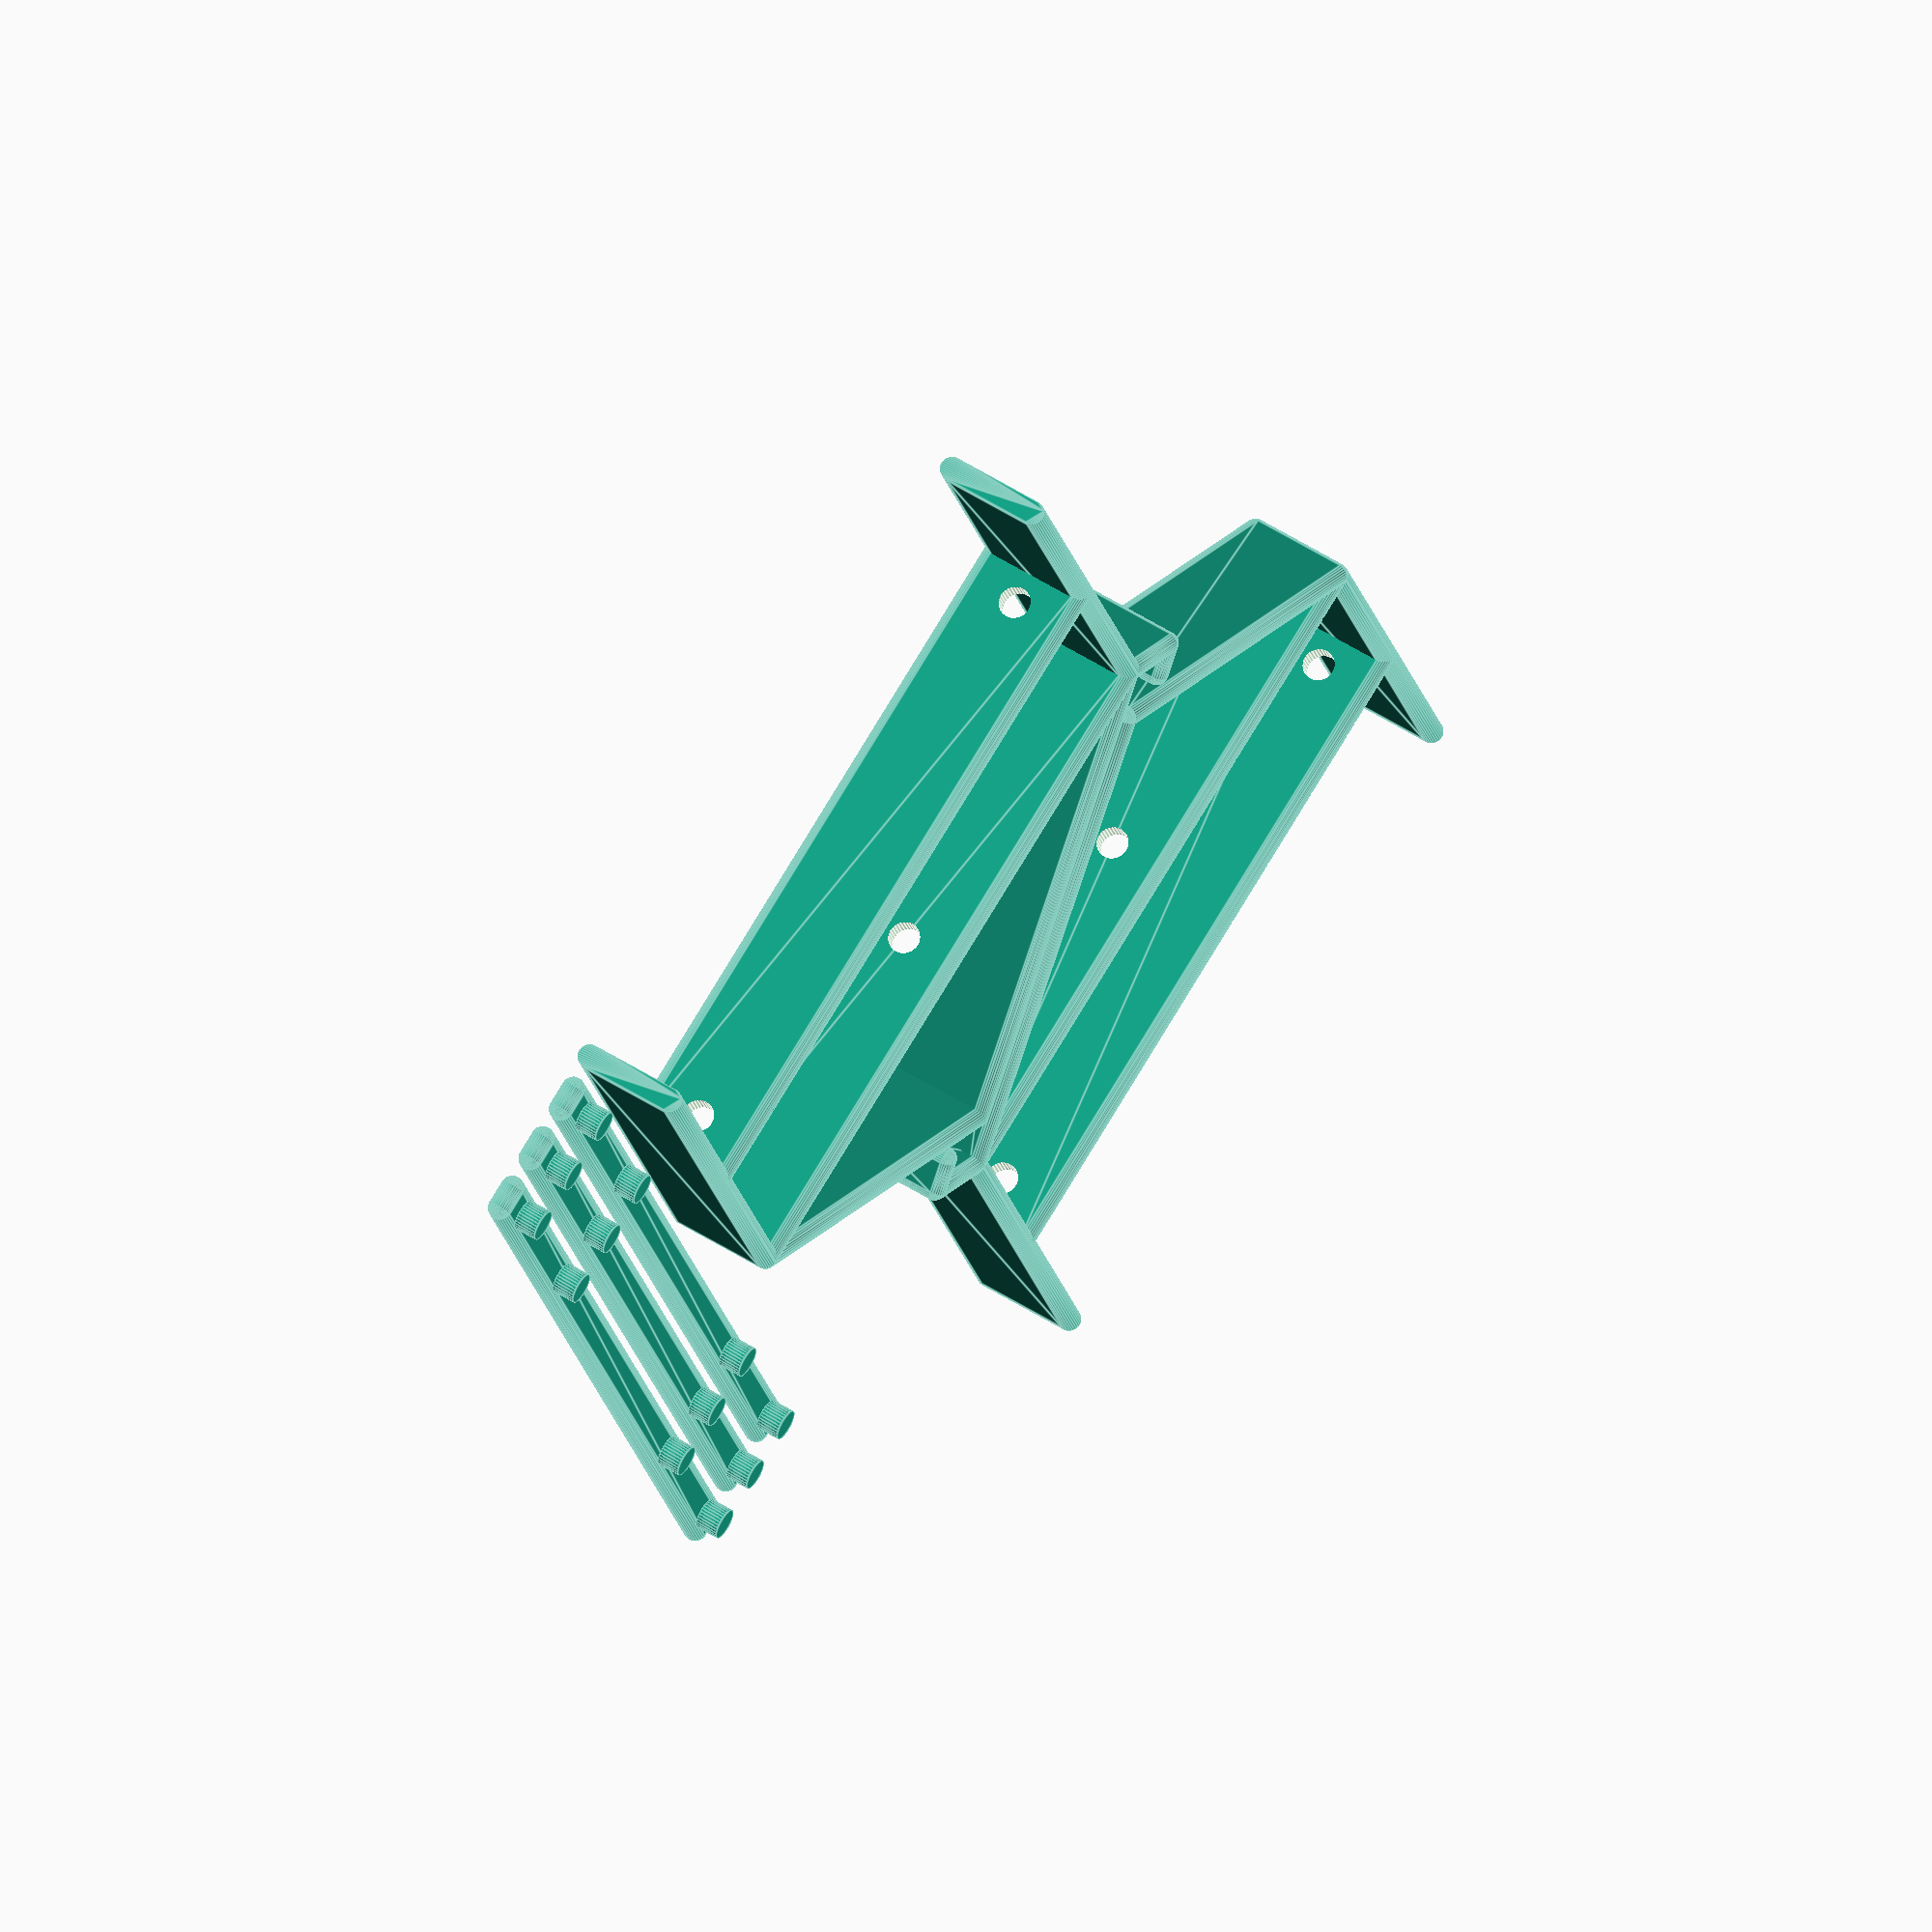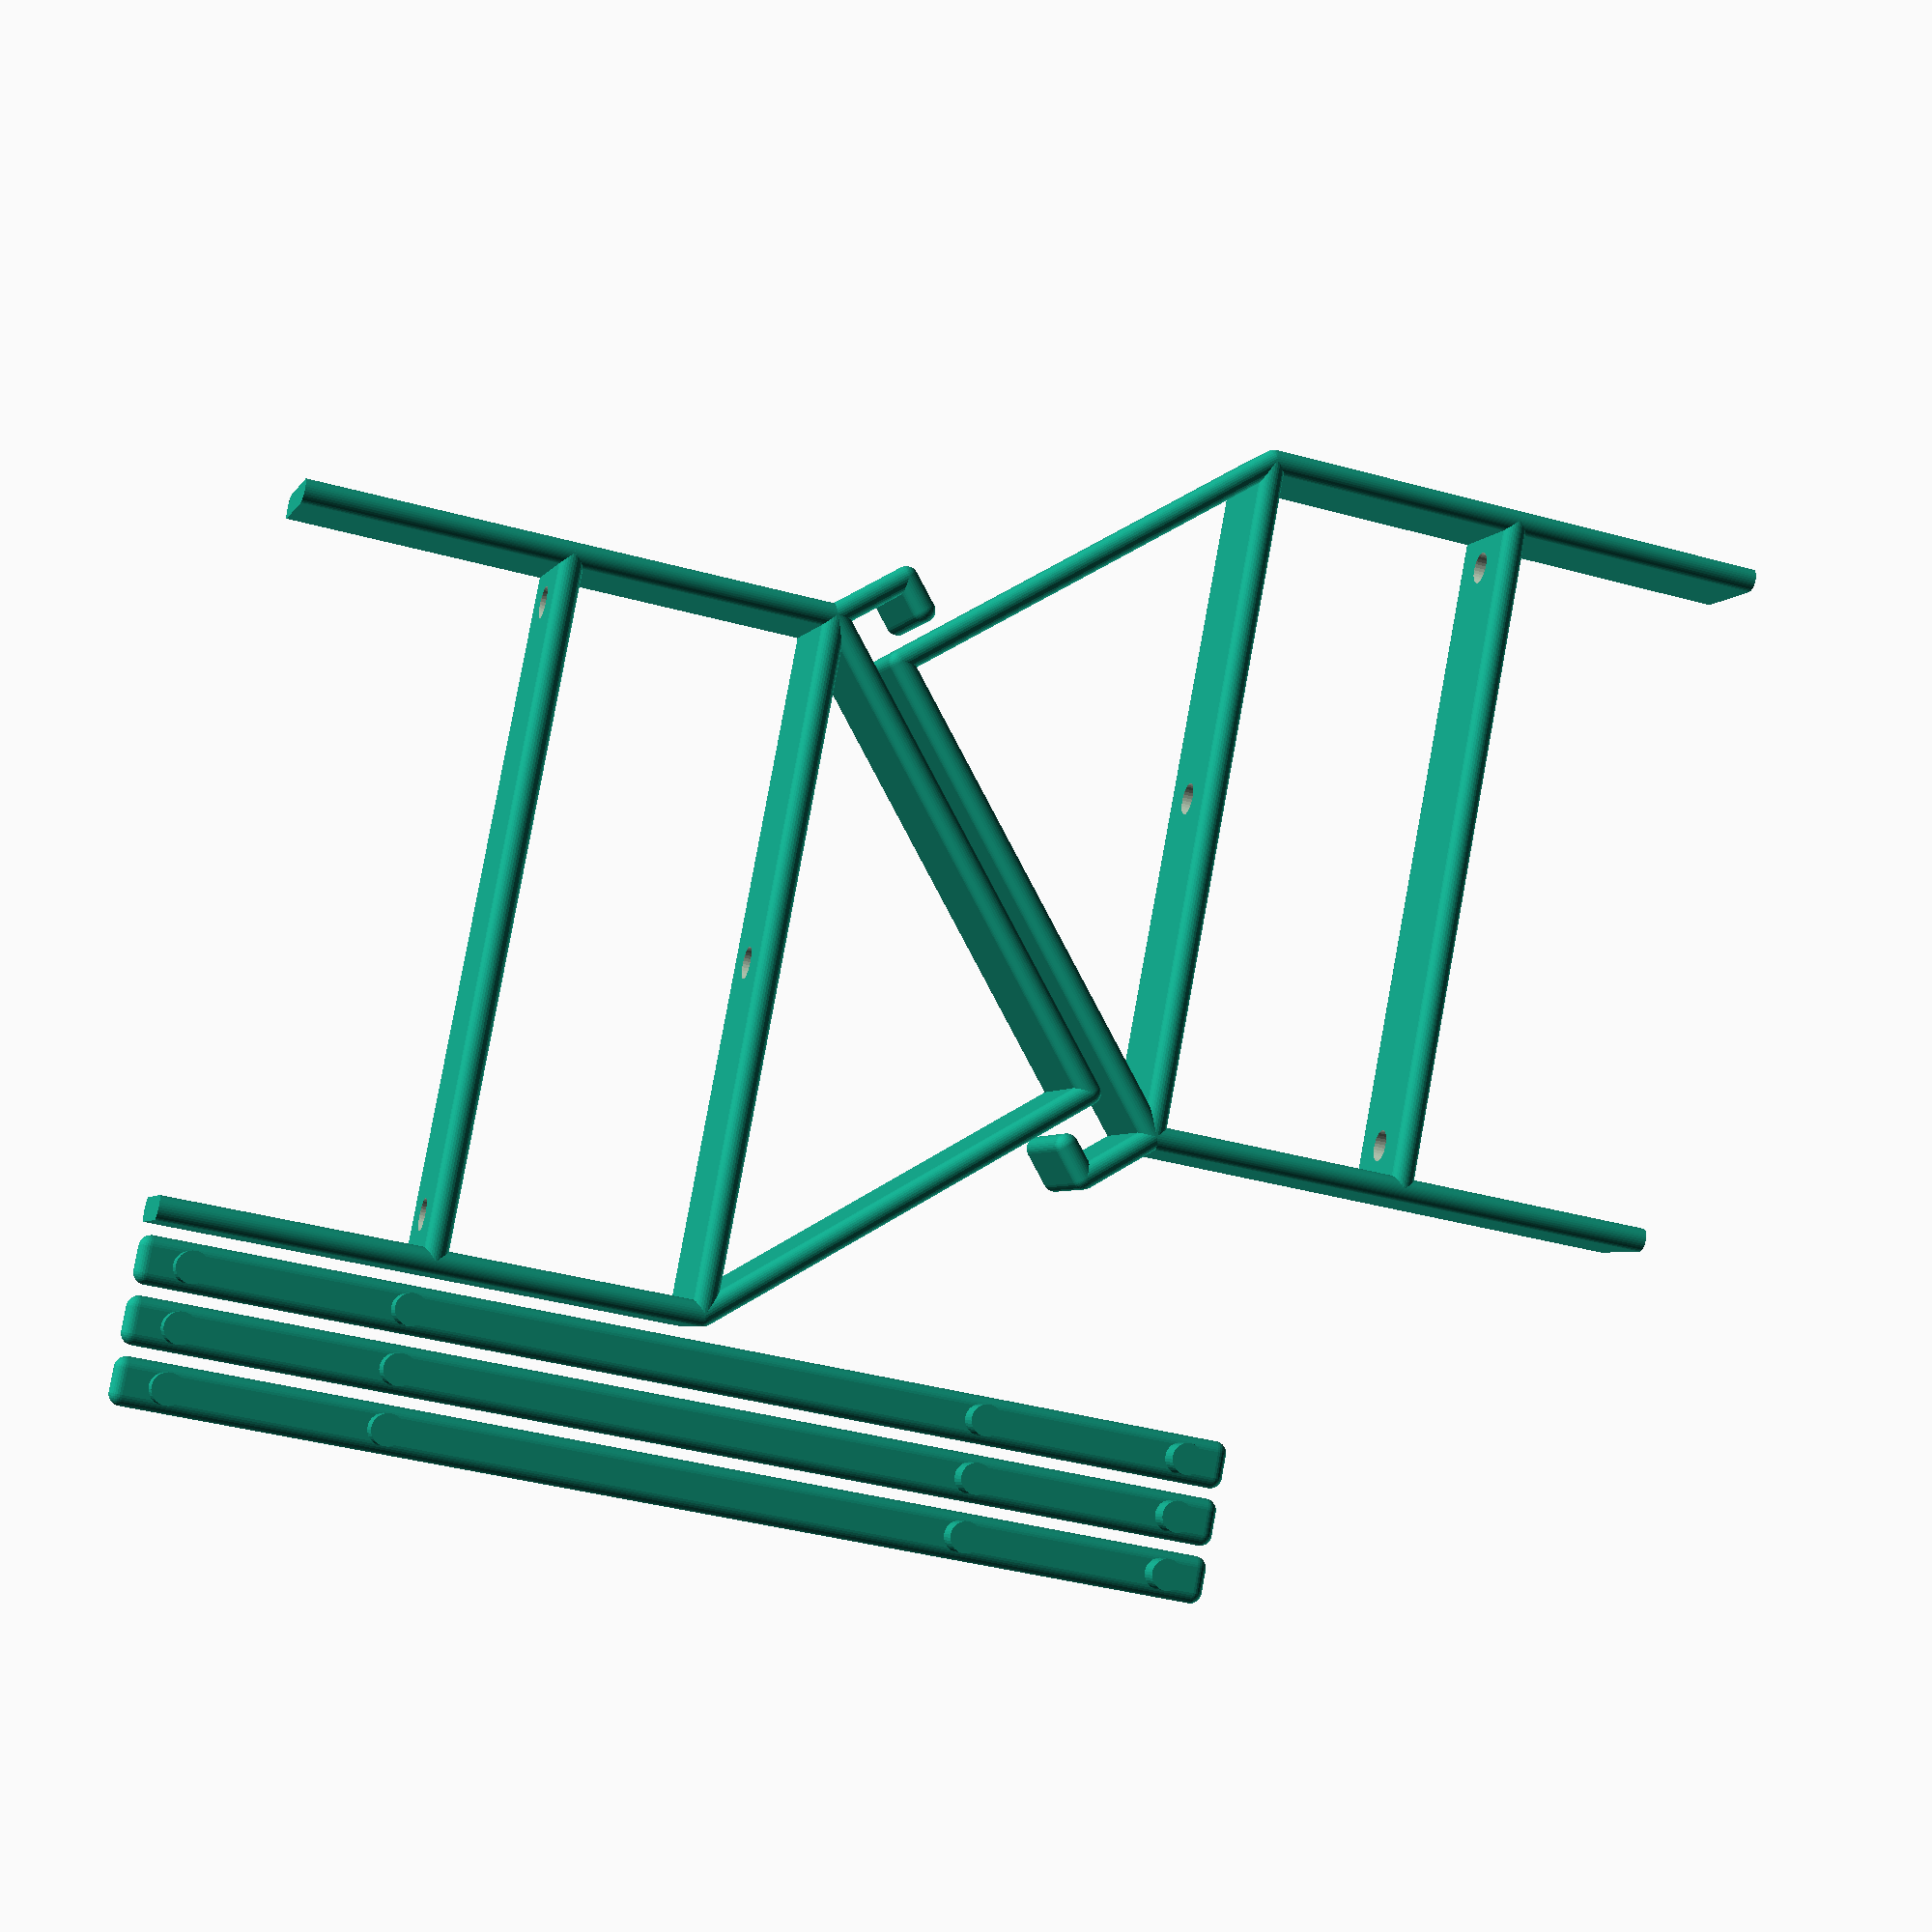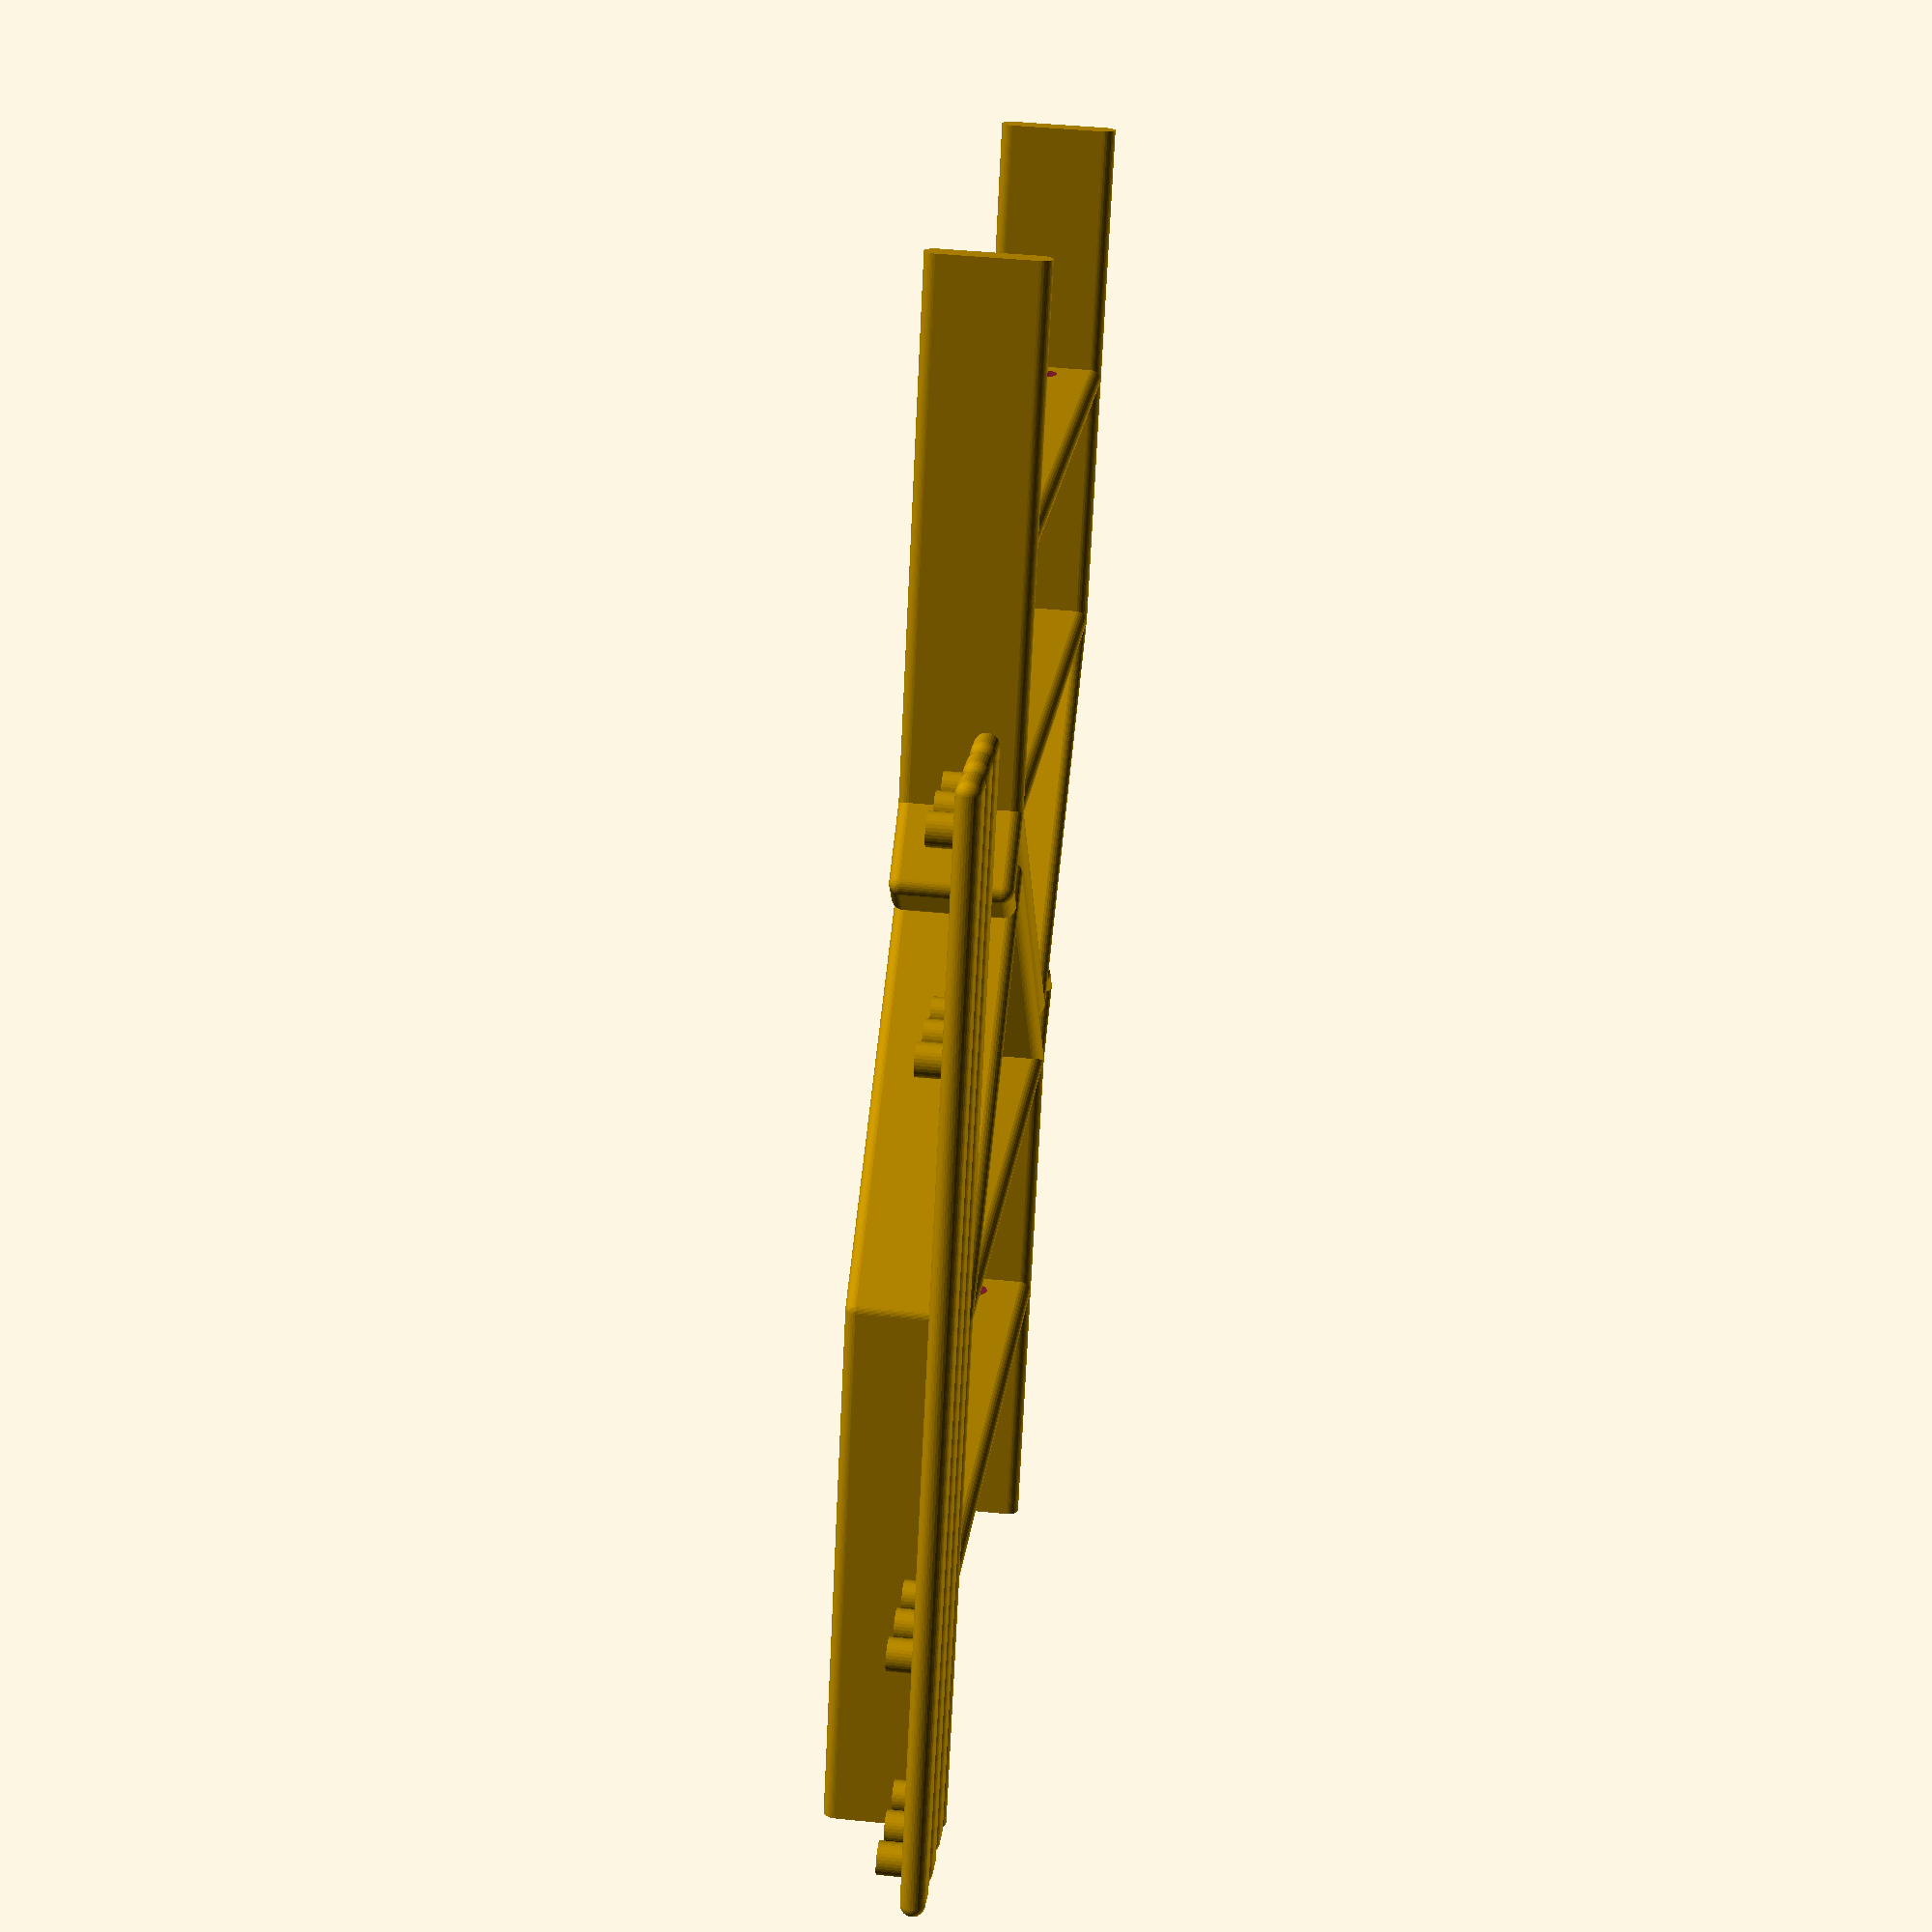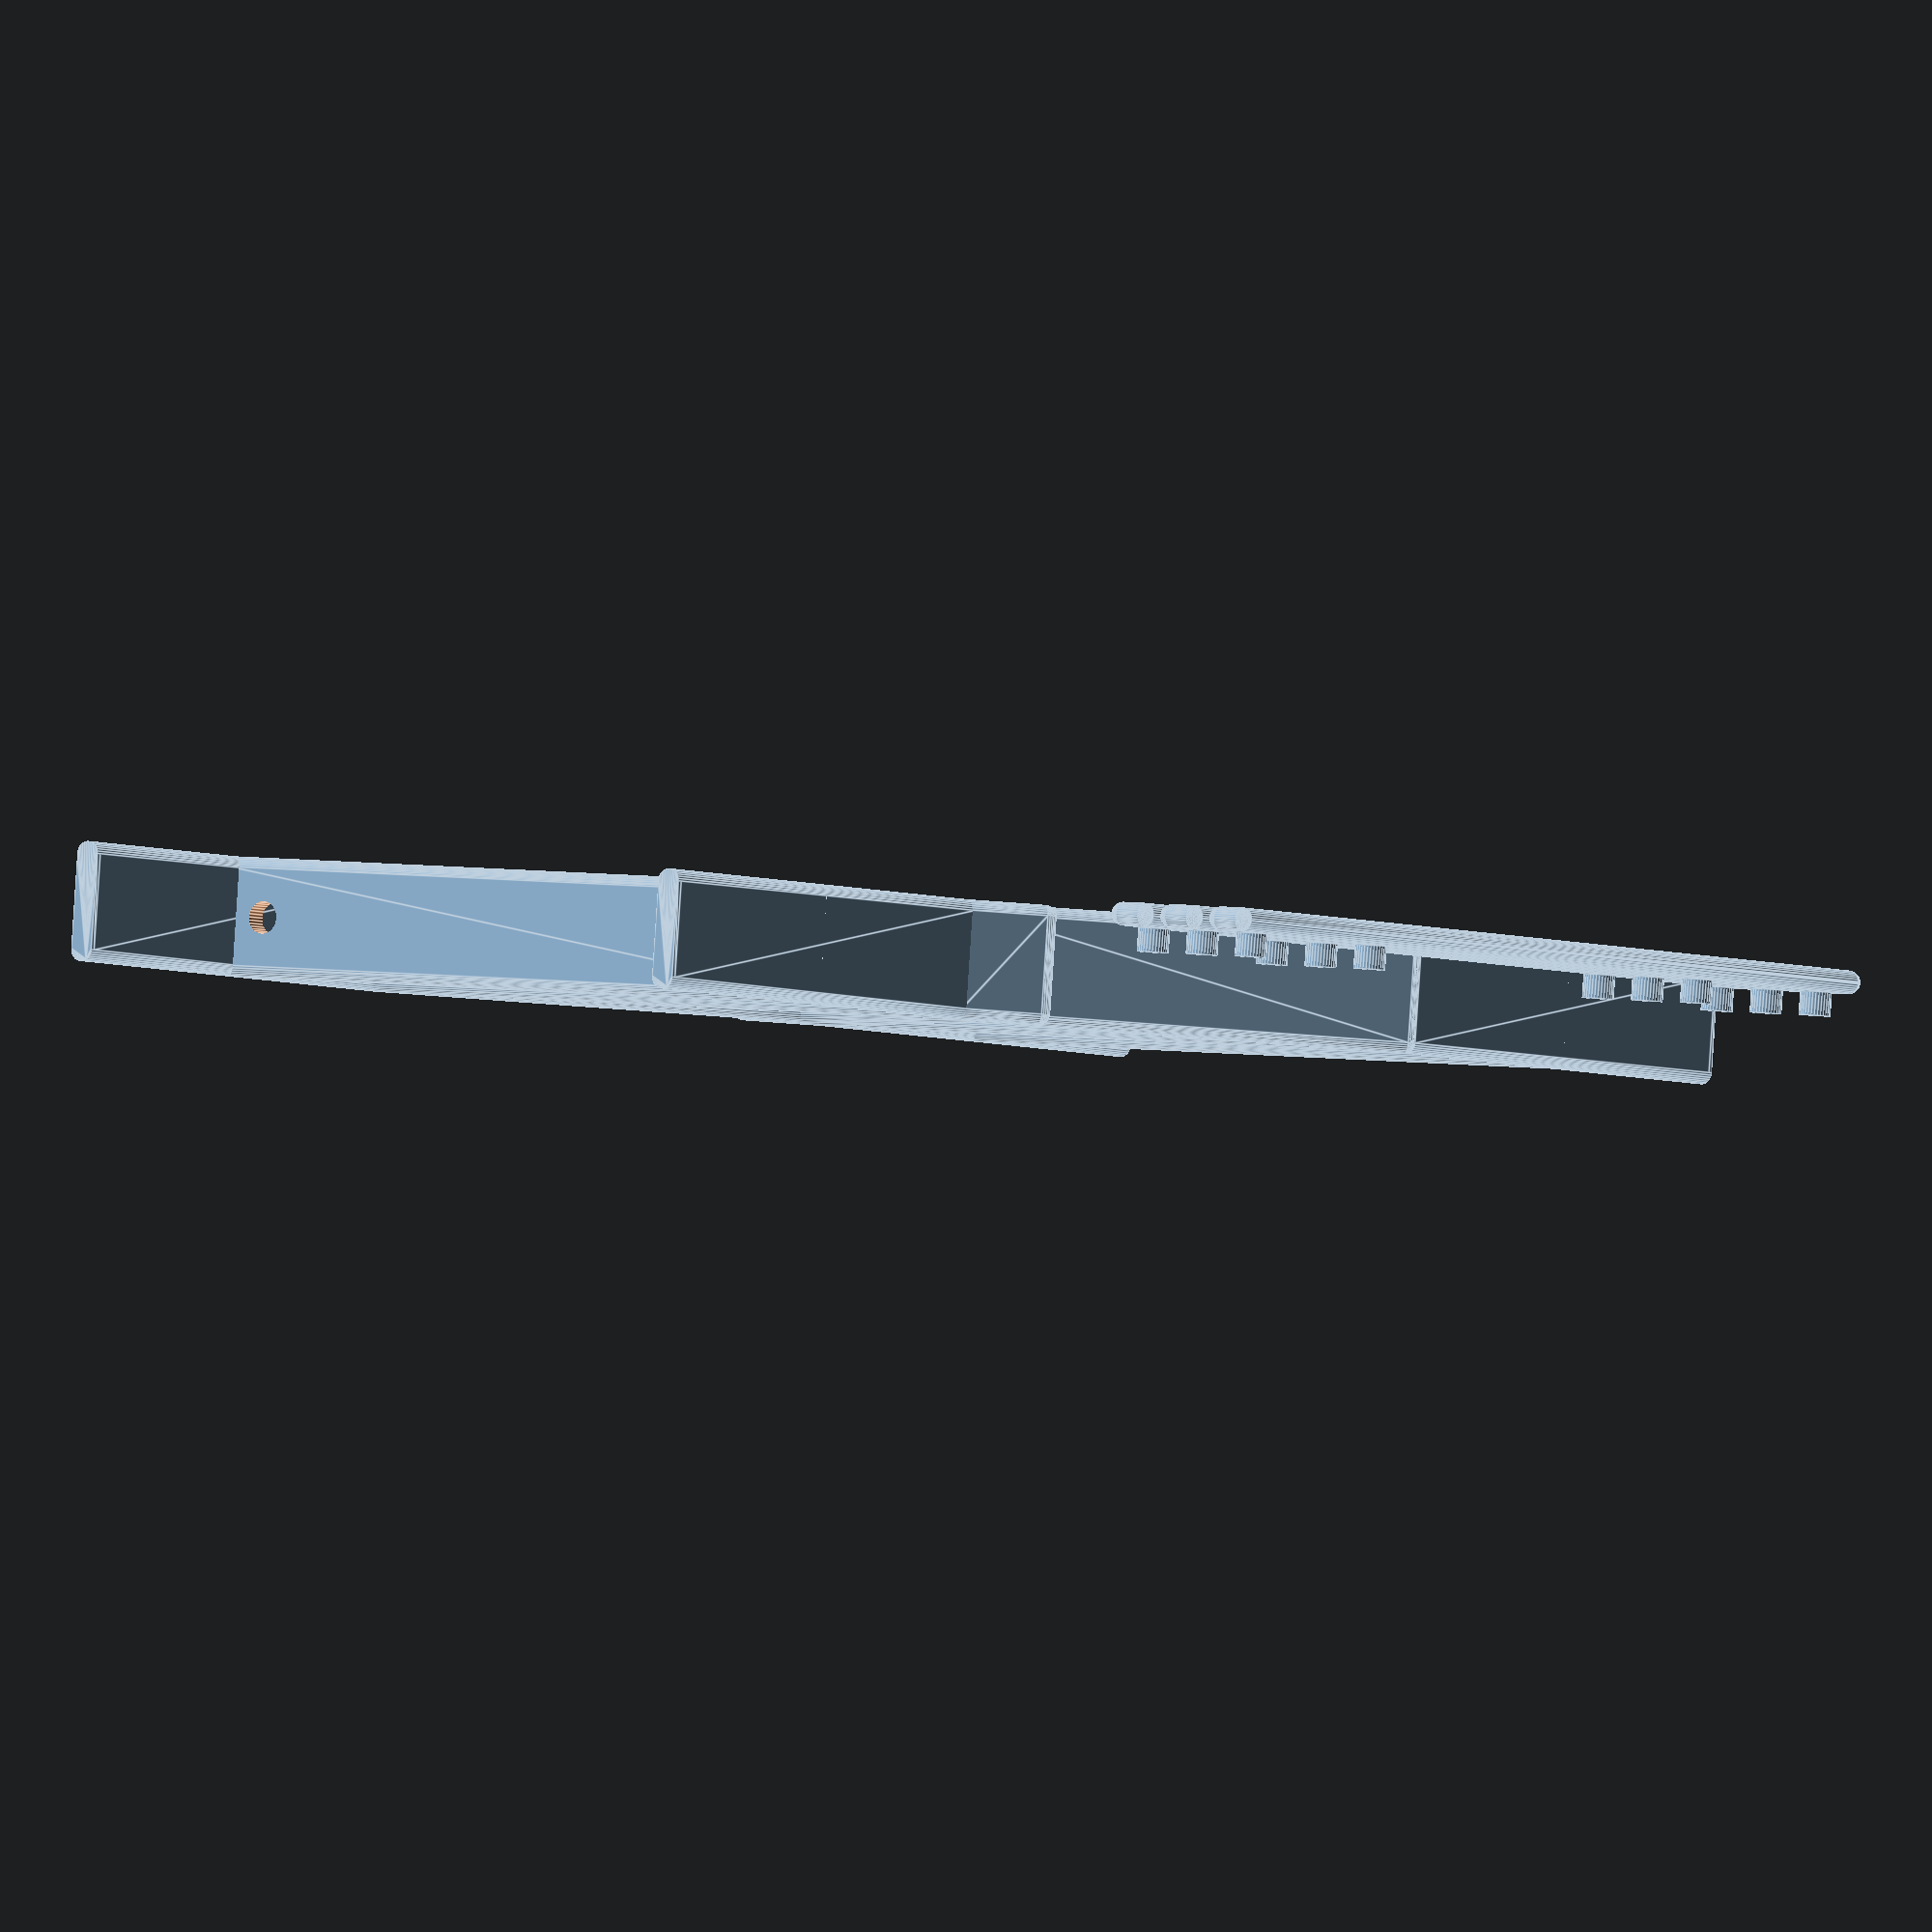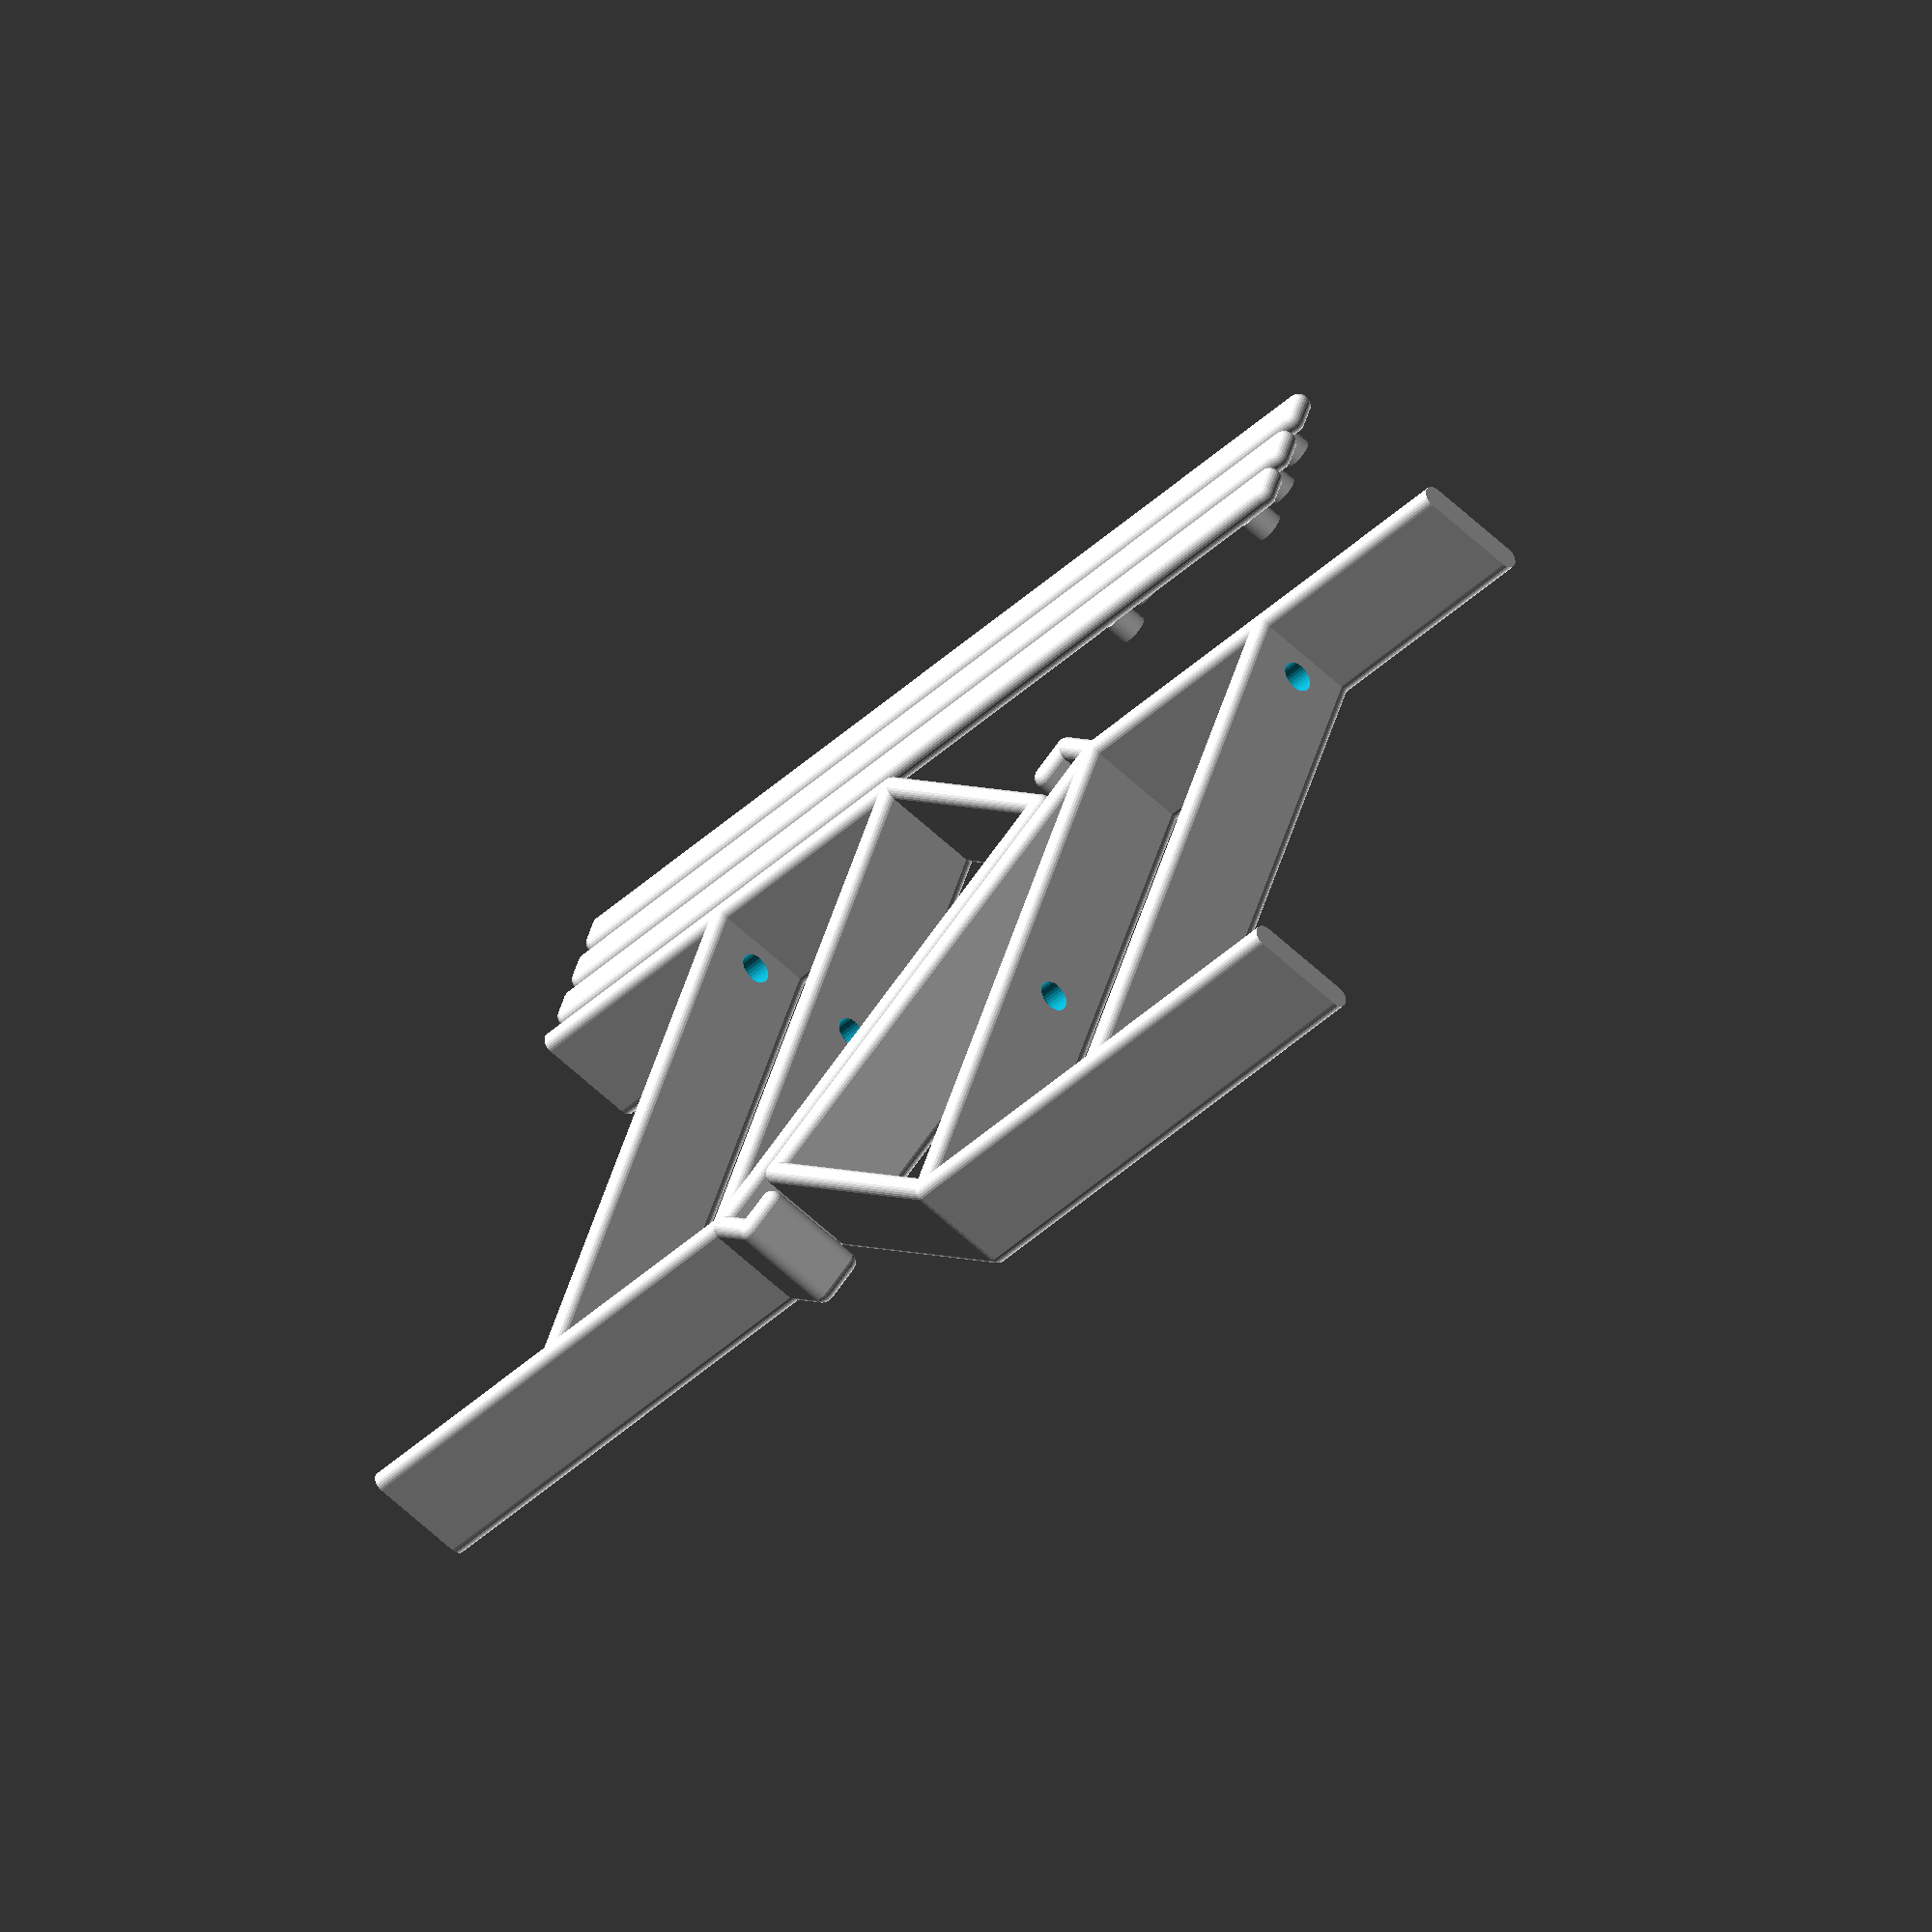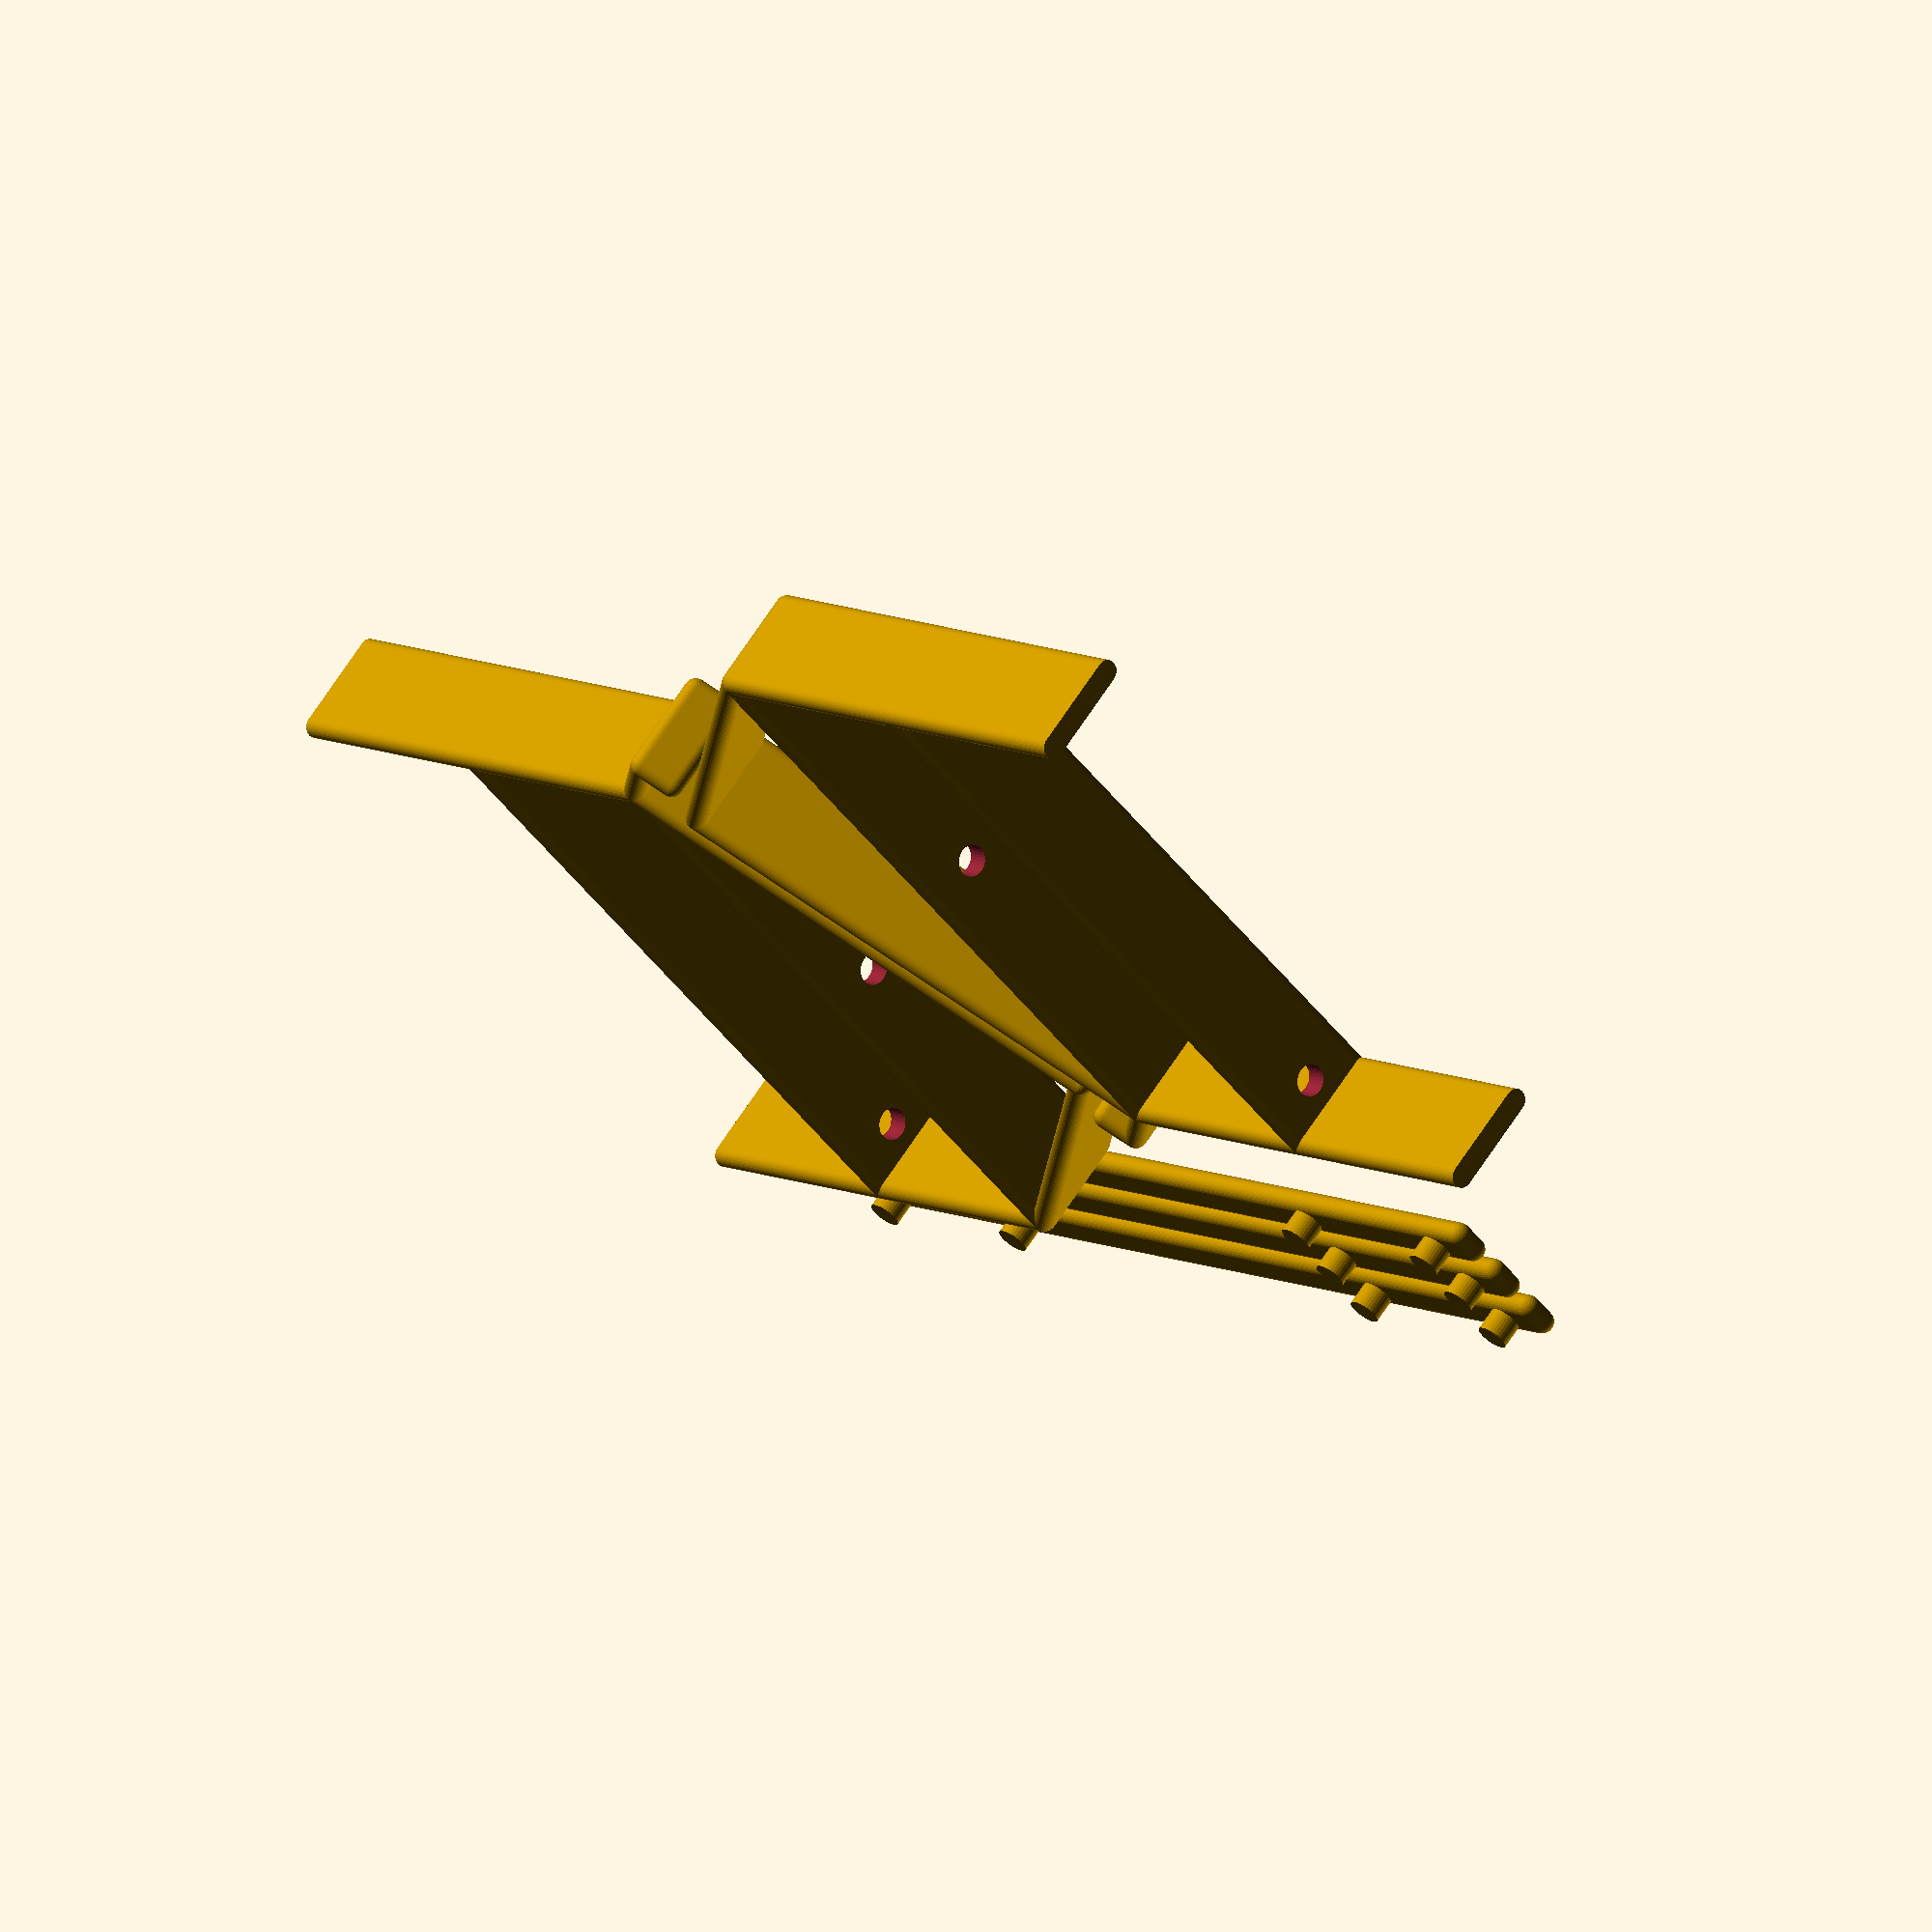
<openscad>
$fn= $preview ? 32 : 64;               // render more accurately than preview

// =============================
// ===== ADJUSTABLE VALUES =====
// =============================

length = 100;                           // length of angled platform in mm
height = 100;                           // height of platform in mm  ==> 100
angle = 40;                             // angle of platform in degrees
width = 18;                             // width in mm
slotHeight = 11;                        // slot height in mm
thickness = 4.5;                        // thickness of slot support
laptopDistance = 190;                   // distance between supports for laptop
tabletDistance = 110;                   // distance between supports for tablet
pinFromEnd = 5;                        // distance from end of crossbar to slot

// =============================
// ===== CALCULATED VALUES =====
// =============================

totalLength = length / cos(angle);      // length of bottom
crossbarWidth = laptopDistance + 2*pinFromEnd + thickness;    // width of crossbar in mm

// =============================
// ========= THE MODEL =========
// =============================

module legPlank(x, y, z) {  // Flat bottom for legs, otherwise rounded edges
    hull(){
        translate([0, 1, 0])
            rotate([90, 0, 0])
            cylinder(h=1, d=x);
        translate([0, 1, z])
            rotate([90, 0, 0])
            cylinder(h=1, d=x);
        translate([0, y, 0])
            sphere(d=x);
        translate([0, y, z])
            sphere(d=x);
    }
}

module plank(x, y, z) {  // Rounded edges on all sides
    hull(){
        translate([0, 0, 0])
            sphere(d=x);
        translate([0, 0, z])
            sphere(d=x);
        translate([0, y, 0])
            sphere(d=x);
        translate([0, y, z])
            sphere(d=x);
    }
}

module side() {
    union() {

        // FRONT LEG
        translate([0, 0, 0])
            legPlank(thickness, height, width);

        // BACK LEG
        translate([totalLength, 0, 0])
            legPlank(thickness, height, width);

        // TOP STRINGER
        translate([0, height, 0])
            difference() {
                rotate([0, 0, -90])
                    plank(thickness, totalLength, width);
                // cut out hole for pin from crossbar: one in the middle
                translate([totalLength / 2, thickness, width/2])
                    rotate([90, 0, 0])
                        cylinder(h=thickness*2, d=width/3 + .1);
            }

        // BOTTOM STRINGER
        translate([0, height/2, 0])
            difference() {
                rotate([0, 0, -90])
                    plank(thickness, totalLength, width);
                // cut out hole for pin from crossbar: two near ends
                translate([width/3 + thickness/2, thickness, width/2])
                    rotate([90, 0, 0])
                        cylinder(h=thickness*2, d=width/3 + .1);
                translate([totalLength - width/3 - thickness/2, thickness, width/2])
                    rotate([90, 0, 0])
                        cylinder(h=thickness*2, d=width/3 + .1);
            }

        // FRONT ANGLED SUPPORT
        translate([0, height, 0])
            rotate([0, 0, -(90-angle)])
            plank(thickness, length, width);

        // BACK ANGLED SUPPORT
        translate([totalLength, height, 0])
            rotate([0, 0, angle])
            plank(thickness, (length) * tan(angle), width);

        // FRONT CLIP
        translate([0, height, 0]) {
            rotate([0, 0, angle]) {
                plank(thickness, slotHeight + thickness, width);
                translate([0, slotHeight + thickness, 0])
                    rotate([0, 0, -90])
                    plank(thickness, 1.5*thickness, width);
            }
        }

    }
}


module crossbar() {
    union() {
        translate([-thickness/2, 0, 0])
            plank(thickness, crossbarWidth, width/4);

        // PINS
        // Laptop
        translate([-thickness*2, thickness/2 + pinFromEnd, width/8]) {
            rotate([0, 90, 0])
                cylinder(h=thickness, d=width/3);
            translate([0, laptopDistance, 0])
                rotate([0, 90, 0])
                    cylinder(h=thickness, d=width/3);
        }

        // Tablet
        translate([-thickness*2, thickness/2 + pinFromEnd + (laptopDistance - tabletDistance)/2, width/8]) {
            rotate([0, 90, 0])
                cylinder(h=thickness, d=width/3);
            translate([0, tabletDistance, 0])
                rotate([0, 90, 0])
                    cylinder(h=thickness, d=width/3);
        }

    }
}

side();

translate([totalLength/2 + 17, 3*height - 22, 0])
    rotate([0, 0, 180])
        side();

rotate([0, 90, 0])  // Put flat on bed
    translate([thickness/2, thickness/2, totalLength + thickness + 2])
    {
        crossbar();
        translate([0, 0, width/2 + 2])
            crossbar();
        translate([0, 0, 2*(width/2 + 2)])
            crossbar();
    }

</openscad>
<views>
elev=123.4 azim=341.0 roll=236.8 proj=o view=edges
elev=184.0 azim=280.8 roll=195.9 proj=p view=solid
elev=136.8 azim=156.4 roll=83.1 proj=p view=solid
elev=91.5 azim=146.3 roll=176.3 proj=o view=edges
elev=245.4 azim=69.1 roll=312.7 proj=o view=wireframe
elev=290.7 azim=45.6 roll=33.4 proj=o view=solid
</views>
